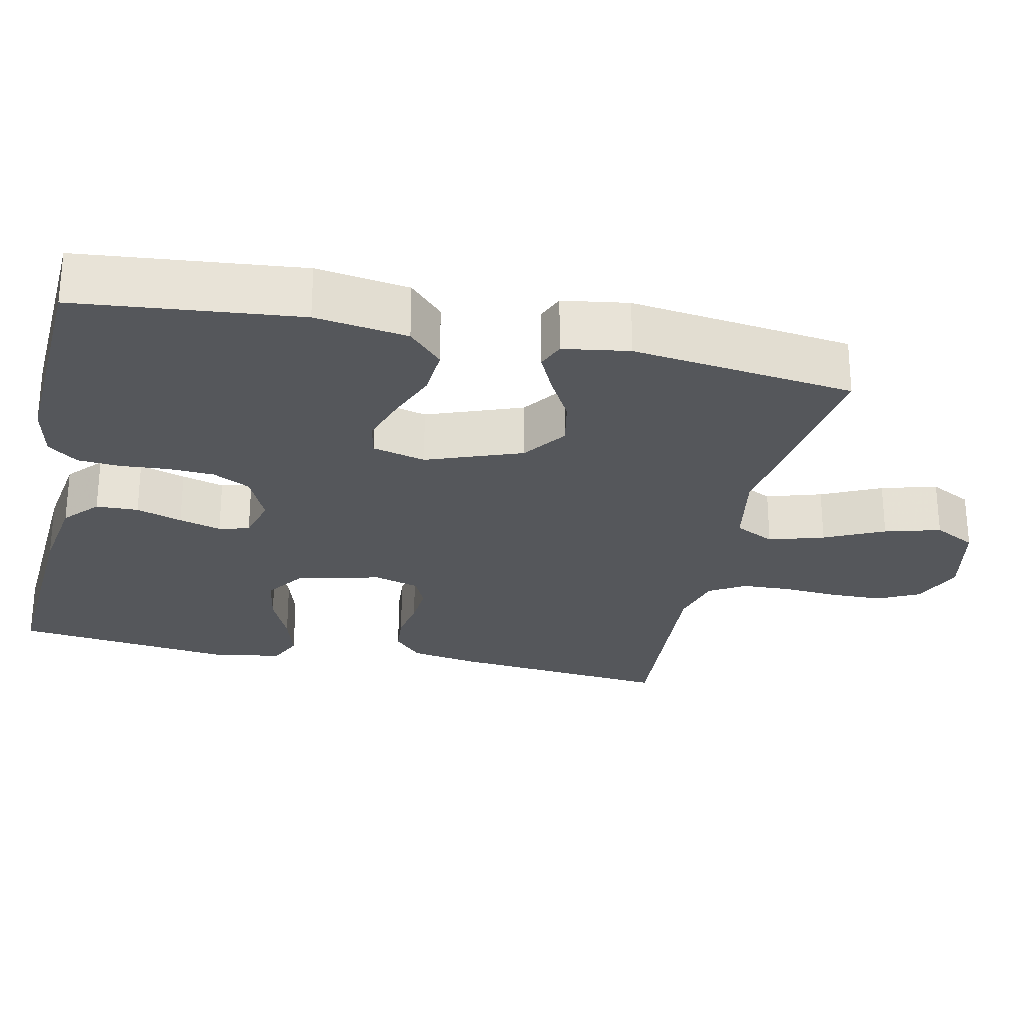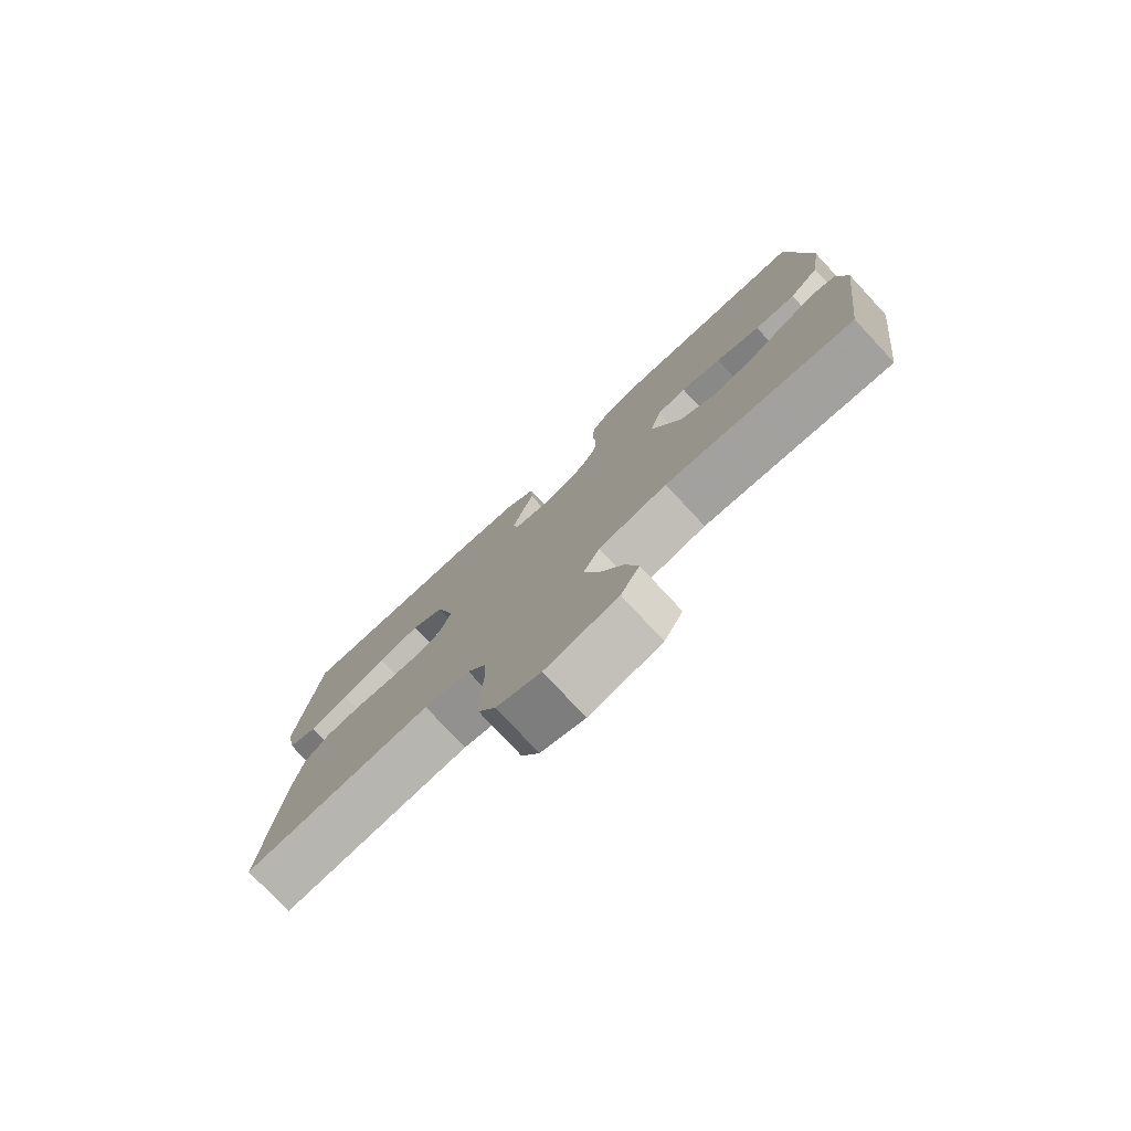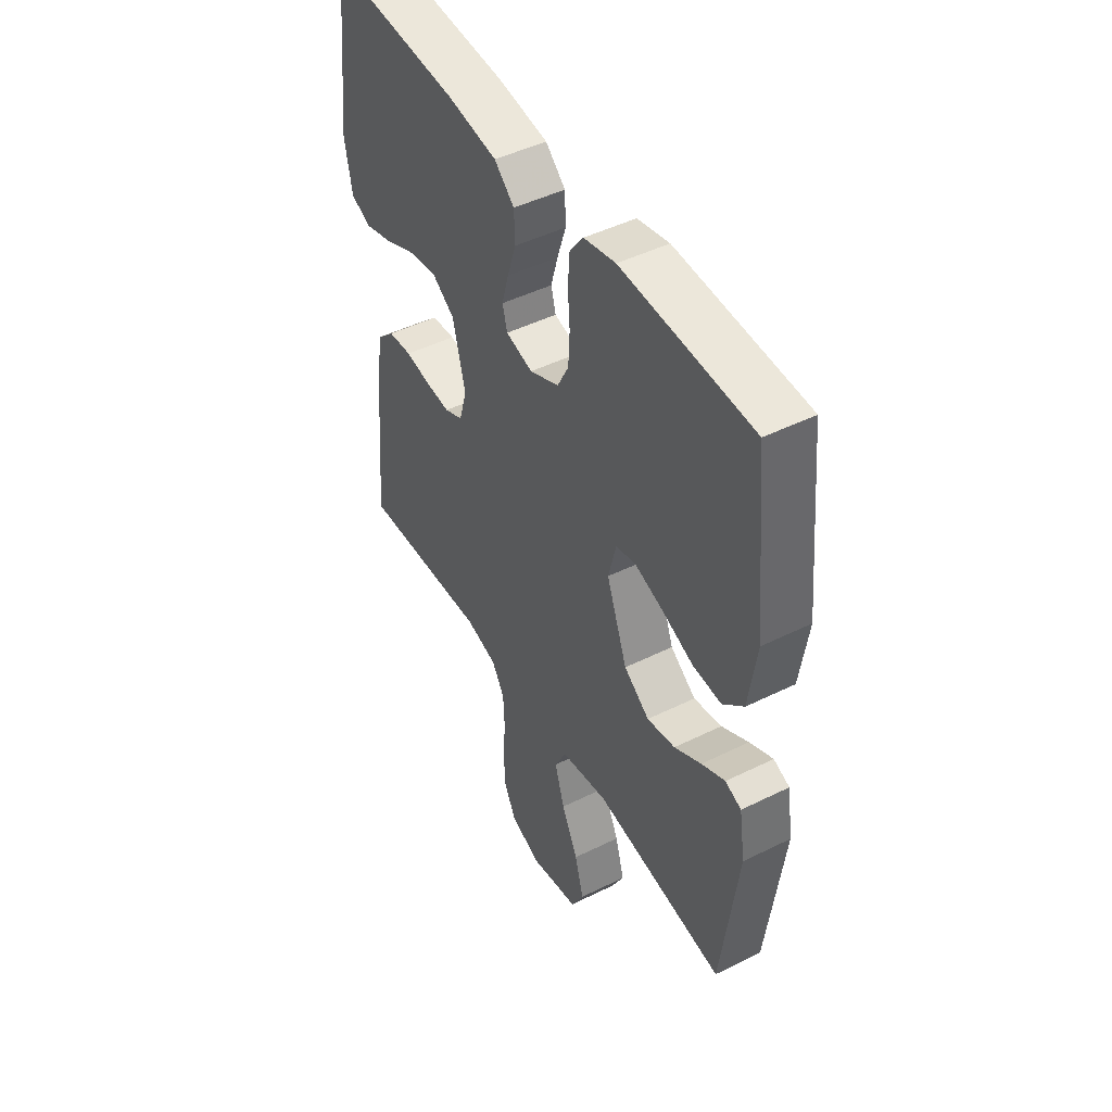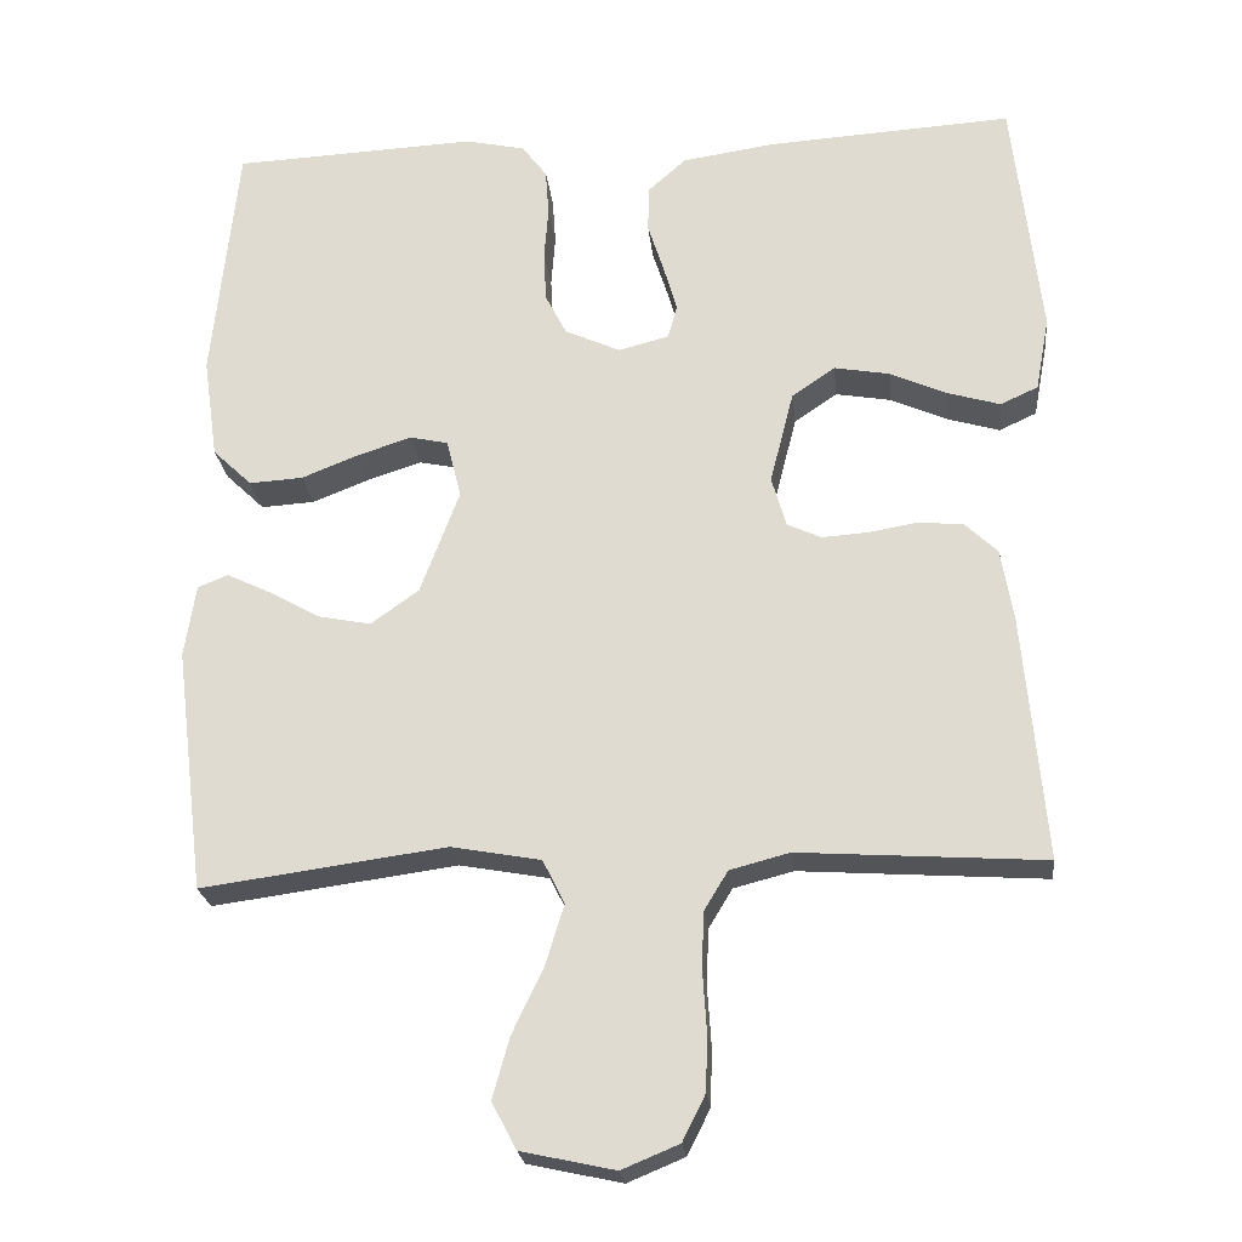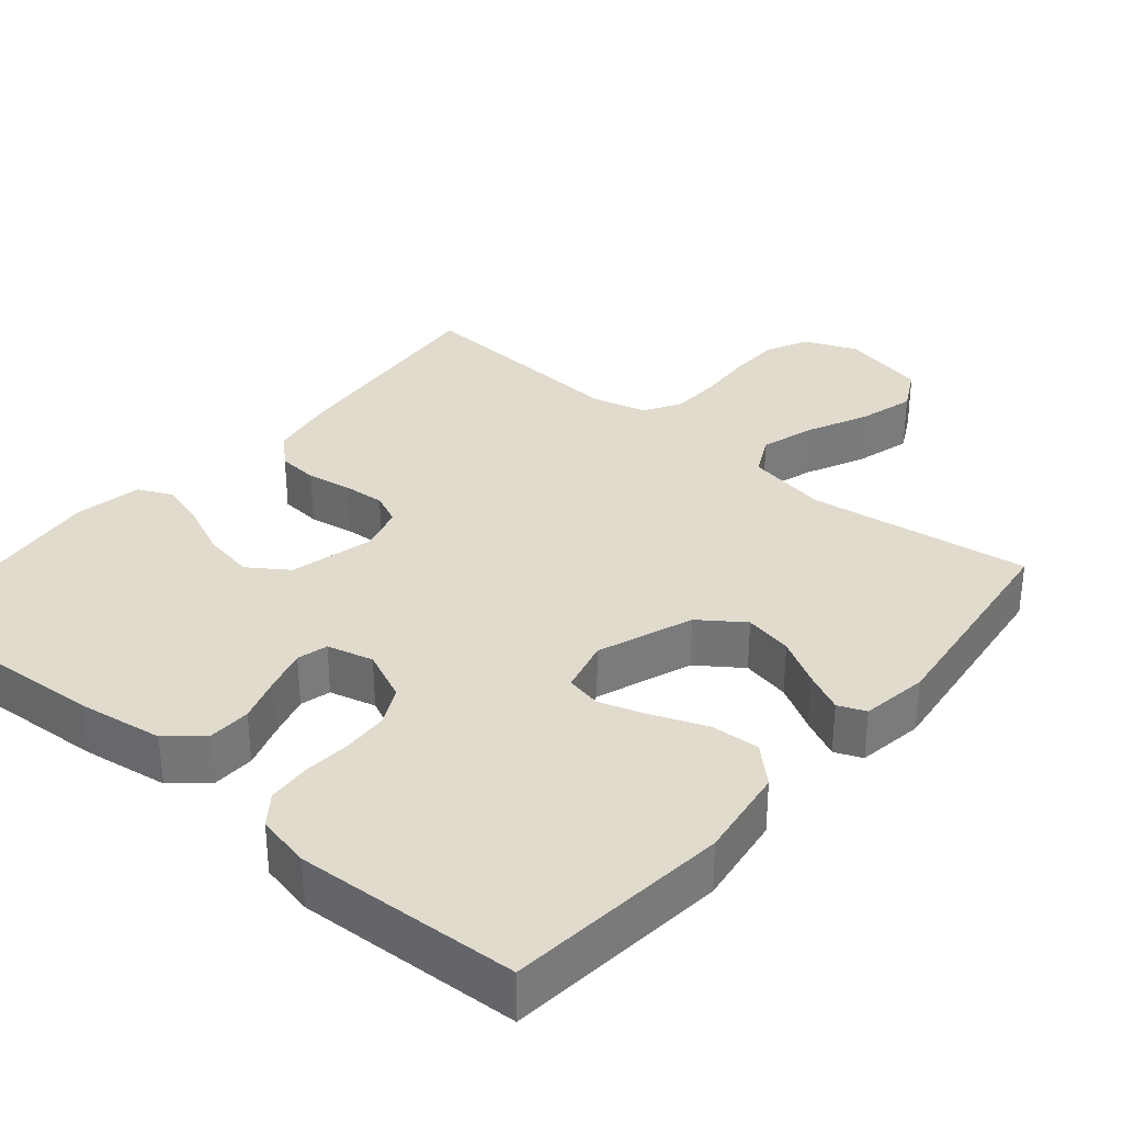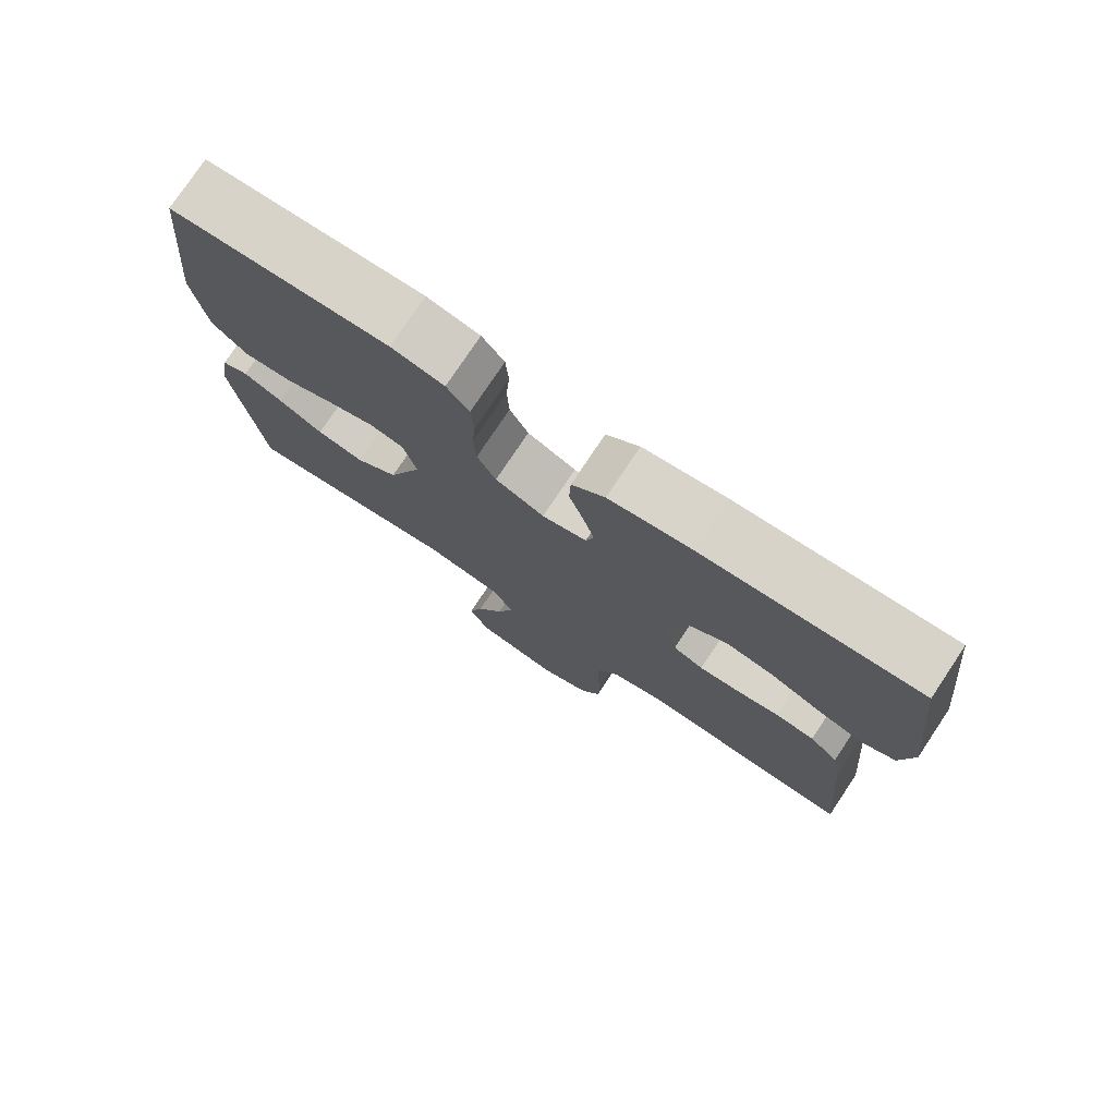
<metadata>
{"format":"obj","ext":"obj","renderer":"f3d","projection":"perspective","resolution":1024,"background":"white","views":[{"elev":-26.6,"azim":77.6,"up":"+Y"},{"elev":-78.3,"azim":43.0,"up":"+Z"},{"elev":47.0,"azim":60.7,"up":"+Z"},{"elev":-23.2,"azim":-173.9,"up":"+Z"},{"elev":33.3,"azim":40.1,"up":"+Y"},{"elev":77.0,"azim":-146.3,"up":"+Z"}]}
</metadata>
<code>
v -0.5 0.07 0.5
v -0.2 0.07 0.482
v -0.085 0.07 0.465
v -0.039 0.07 0.424
v -0.037 0.07 0.367
v -0.057 0.07 0.305
v -0.073 0.07 0.248
v -0.062 0.07 0.207
v 0 0.07 0.191
v 0.068 0.07 0.222
v 0.094 0.07 0.273
v 0.097 0.07 0.335
v 0.092 0.07 0.399
v 0.096 0.07 0.457
v 0.127 0.07 0.498
v 0.2 0.07 0.514
v 0.5 0.07 0.5
v 0.531 0.07 0.2
v 0.513 0.07 0.075
v 0.465 0.07 0.029
v 0.399 0.07 0.033
v 0.328 0.07 0.061
v 0.263 0.07 0.082
v 0.216 0.07 0.072
v 0.198 0.07 0
v 0.246 0.07 -0.128
v 0.305 0.07 -0.17
v 0.37 0.07 -0.157
v 0.432 0.07 -0.122
v 0.486 0.07 -0.096
v 0.523 0.07 -0.111
v 0.537 0.07 -0.2
v 0.5 0.07 -0.5
v 0.2 0.07 -0.459
v 0.09 0.07 -0.479
v 0.063 0.07 -0.533
v 0.086 0.07 -0.607
v 0.124 0.07 -0.687
v 0.145 0.07 -0.762
v 0.115 0.07 -0.819
v 0 0.07 -0.844
v -0.07 0.07 -0.815
v -0.098 0.07 -0.759
v -0.1 0.07 -0.689
v -0.095 0.07 -0.614
v -0.098 0.07 -0.547
v -0.127 0.07 -0.499
v -0.2 0.07 -0.48
v -0.5 0.07 -0.5
v -0.473 0.07 -0.2
v -0.458 0.07 -0.11
v -0.418 0.07 -0.072
v -0.363 0.07 -0.067
v -0.303 0.07 -0.077
v -0.247 0.07 -0.081
v -0.205 0.07 -0.062
v -0.187 0.07 0
v -0.216 0.07 0.114
v -0.269 0.07 0.15
v -0.337 0.07 0.138
v -0.407 0.07 0.107
v -0.471 0.07 0.088
v -0.517 0.07 0.109
v -0.534 0.07 0.2
v -0.5 0 0.5
v -0.2 0 0.482
v -0.085 0 0.465
v -0.039 0 0.424
v -0.037 0 0.367
v -0.057 0 0.305
v -0.073 0 0.248
v -0.062 0 0.207
v 0 0 0.191
v 0.068 0 0.222
v 0.094 0 0.273
v 0.097 0 0.335
v 0.092 0 0.399
v 0.096 0 0.457
v 0.127 0 0.498
v 0.2 0 0.514
v 0.5 0 0.5
v 0.531 0 0.2
v 0.513 0 0.075
v 0.465 0 0.029
v 0.399 0 0.033
v 0.328 0 0.061
v 0.263 0 0.082
v 0.216 0 0.072
v 0.198 0 0
v 0.246 0 -0.128
v 0.305 0 -0.17
v 0.37 0 -0.157
v 0.432 0 -0.122
v 0.486 0 -0.096
v 0.523 0 -0.111
v 0.537 0 -0.2
v 0.5 0 -0.5
v 0.2 0 -0.459
v 0.09 0 -0.479
v 0.063 0 -0.533
v 0.086 0 -0.607
v 0.124 0 -0.687
v 0.145 0 -0.762
v 0.115 0 -0.819
v 0 0 -0.844
v -0.07 0 -0.815
v -0.098 0 -0.759
v -0.1 0 -0.689
v -0.095 0 -0.614
v -0.098 0 -0.547
v -0.127 0 -0.499
v -0.2 0 -0.48
v -0.5 0 -0.5
v -0.473 0 -0.2
v -0.458 0 -0.11
v -0.418 0 -0.072
v -0.363 0 -0.067
v -0.303 0 -0.077
v -0.247 0 -0.081
v -0.205 0 -0.062
v -0.187 0 0
v -0.216 0 0.114
v -0.269 0 0.15
v -0.337 0 0.138
v -0.407 0 0.107
v -0.471 0 0.088
v -0.517 0 0.109
v -0.534 0 0.2
f 60 61 62 63
f 59 60 63 64
f 51 52 53 54
f 51 54 55
f 48 49 50 51
f 47 48 51 55
f 46 47 55 56
f 42 43 44 45
f 42 45 46
f 41 42 46
f 37 38 39 40
f 36 37 40 41
f 31 32 33 34
f 31 34 35
f 28 29 30 31
f 28 31 35
f 27 28 35
f 26 27 35
f 25 26 35 36
f 19 20 21 22
f 19 22 23
f 18 19 23
f 17 18 23 24
f 15 16 17 24
f 12 13 14 15
f 11 12 15 24
f 3 4 5 6
f 3 6 7
f 2 3 7
f 59 64 1 2
f 58 59 2 7
f 57 58 7 8
f 56 57 8 9
f 36 41 46 56
f 36 56 9 10
f 24 25 36
f 10 11 24 36
f 127 126 125 124
f 128 127 124 123
f 118 117 116 115
f 119 118 115
f 115 114 113 112
f 119 115 112 111
f 120 119 111 110
f 109 108 107 106
f 110 109 106
f 110 106 105
f 104 103 102 101
f 105 104 101 100
f 98 97 96 95
f 99 98 95
f 95 94 93 92
f 99 95 92
f 99 92 91
f 99 91 90
f 100 99 90 89
f 86 85 84 83
f 87 86 83
f 87 83 82
f 88 87 82 81
f 88 81 80 79
f 79 78 77 76
f 88 79 76 75
f 70 69 68 67
f 71 70 67
f 71 67 66
f 66 65 128 123
f 71 66 123 122
f 72 71 122 121
f 73 72 121 120
f 120 110 105 100
f 74 73 120 100
f 100 89 88
f 100 88 75 74
f 1 65 66 2
f 2 66 67 3
f 3 67 68 4
f 4 68 69 5
f 5 69 70 6
f 6 70 71 7
f 7 71 72 8
f 8 72 73 9
f 9 73 74 10
f 10 74 75 11
f 11 75 76 12
f 12 76 77 13
f 13 77 78 14
f 14 78 79 15
f 15 79 80 16
f 16 80 81 17
f 17 81 82 18
f 18 82 83 19
f 19 83 84 20
f 20 84 85 21
f 21 85 86 22
f 22 86 87 23
f 23 87 88 24
f 24 88 89 25
f 25 89 90 26
f 26 90 91 27
f 27 91 92 28
f 28 92 93 29
f 29 93 94 30
f 30 94 95 31
f 31 95 96 32
f 32 96 97 33
f 33 97 98 34
f 34 98 99 35
f 35 99 100 36
f 36 100 101 37
f 37 101 102 38
f 38 102 103 39
f 39 103 104 40
f 40 104 105 41
f 41 105 106 42
f 42 106 107 43
f 43 107 108 44
f 44 108 109 45
f 45 109 110 46
f 46 110 111 47
f 47 111 112 48
f 48 112 113 49
f 49 113 114 50
f 50 114 115 51
f 51 115 116 52
f 52 116 117 53
f 53 117 118 54
f 54 118 119 55
f 55 119 120 56
f 56 120 121 57
f 57 121 122 58
f 58 122 123 59
f 59 123 124 60
f 60 124 125 61
f 61 125 126 62
f 62 126 127 63
f 63 127 128 64
f 64 128 65 1

</code>
